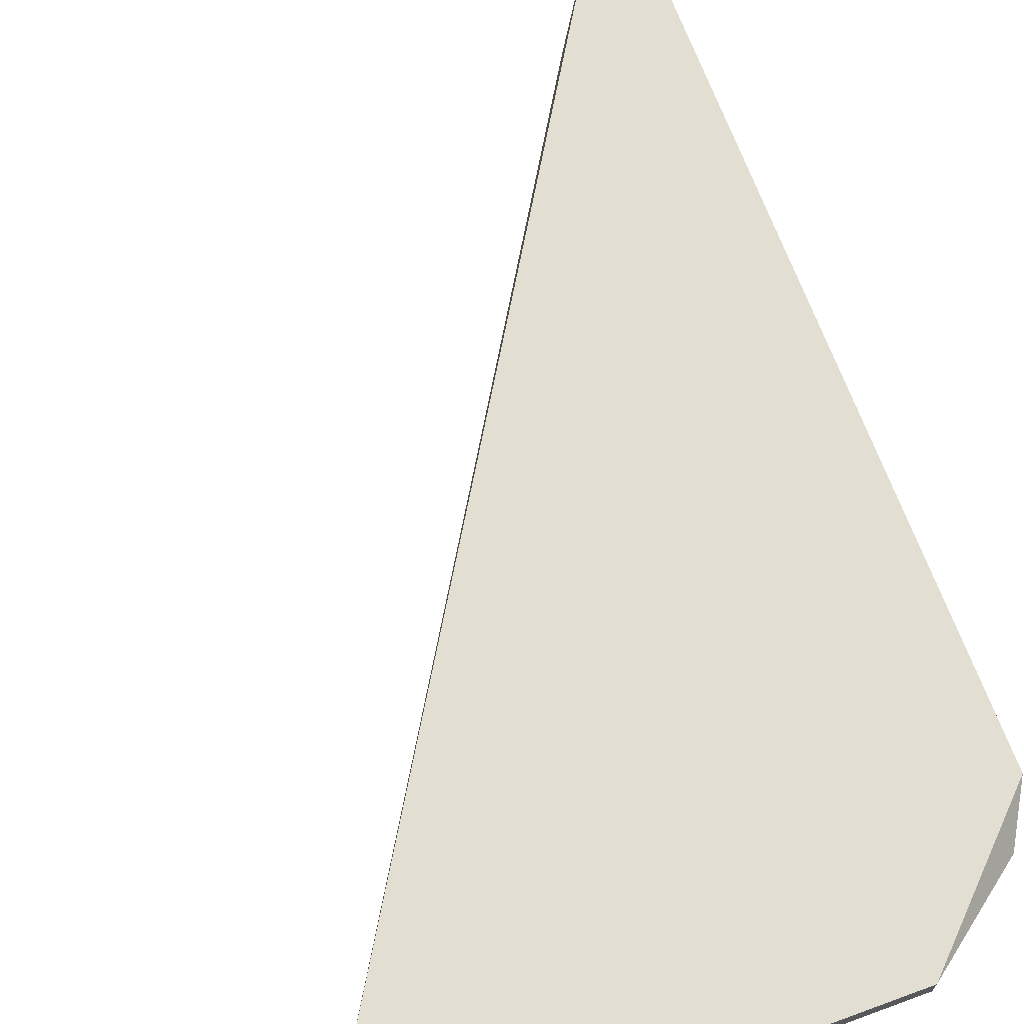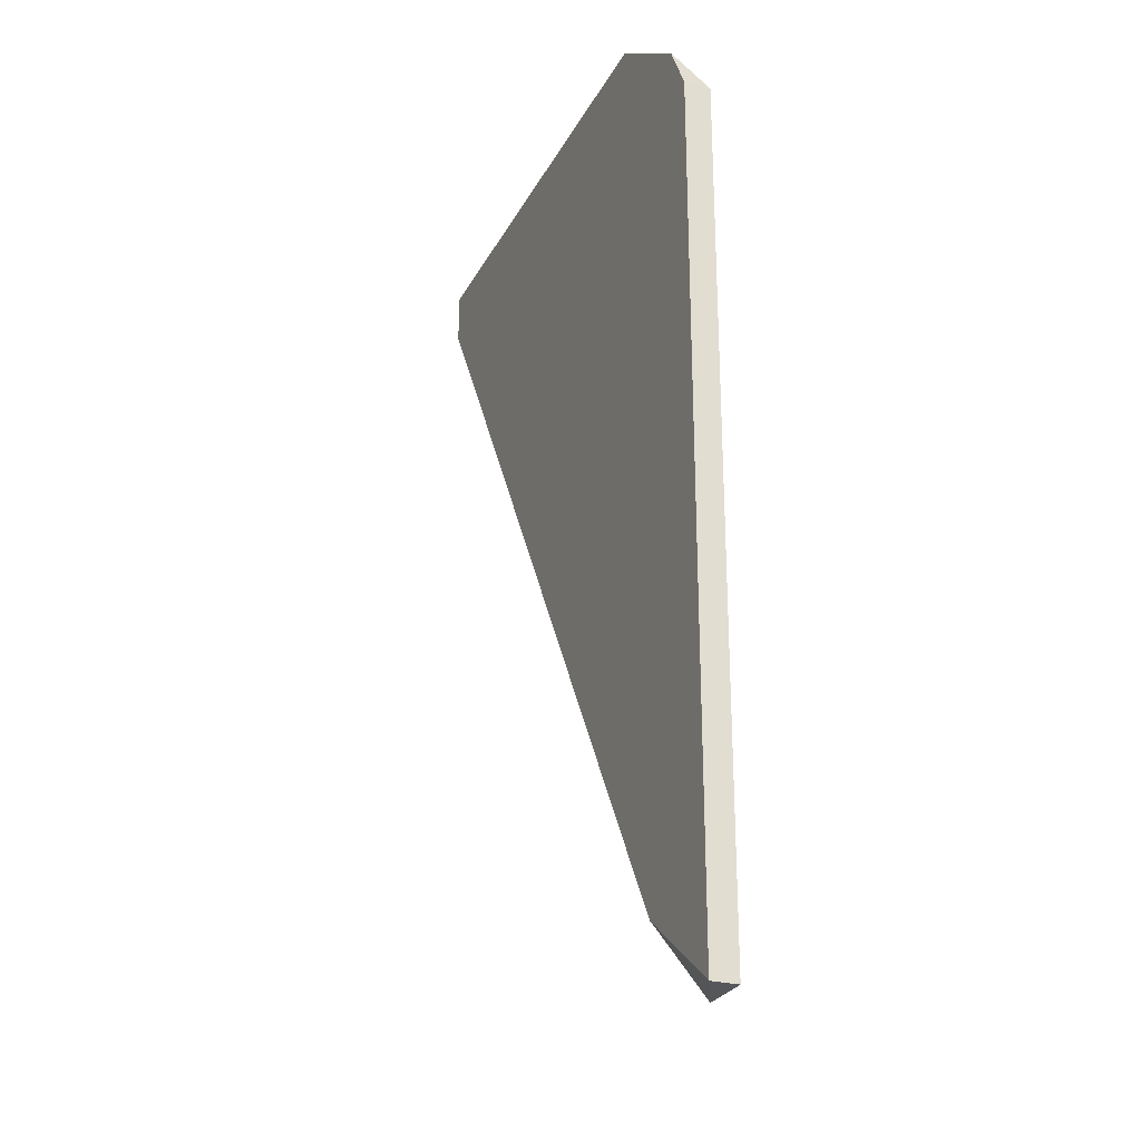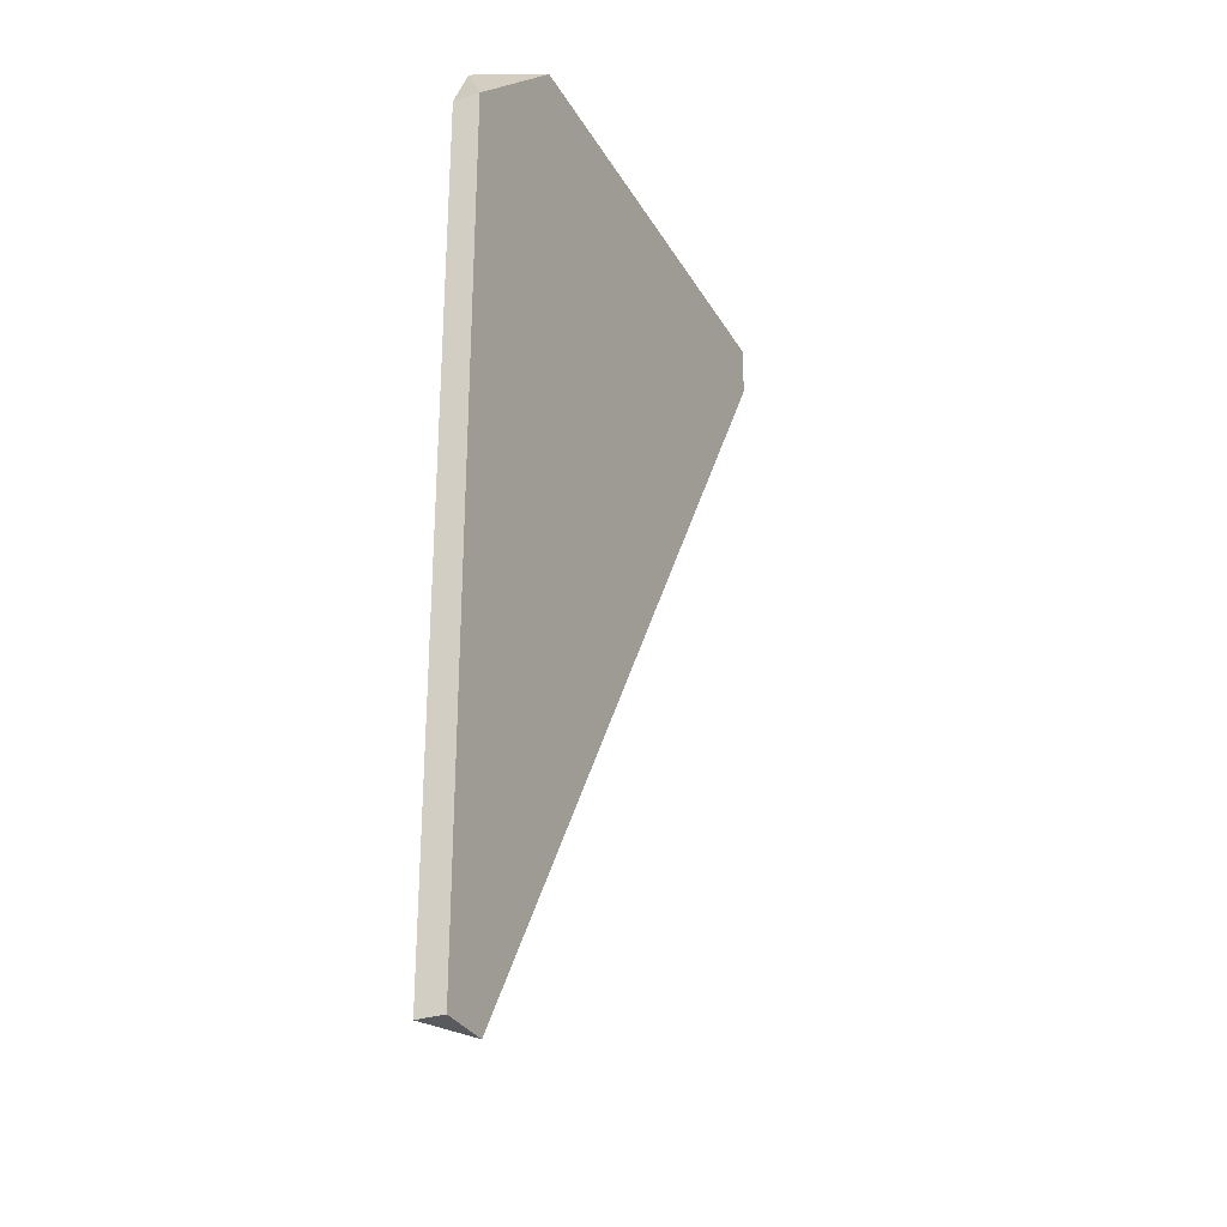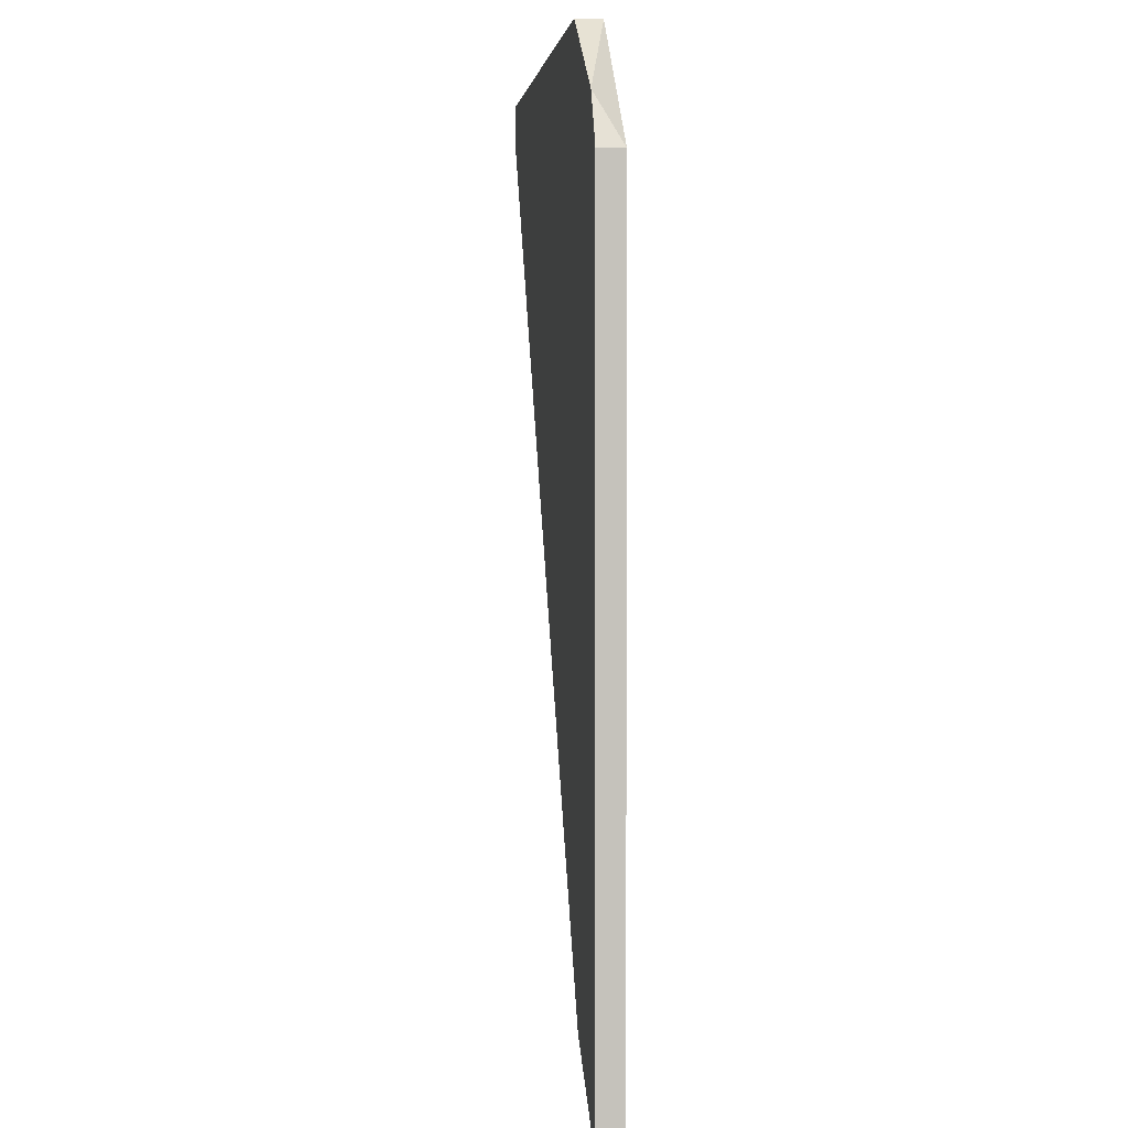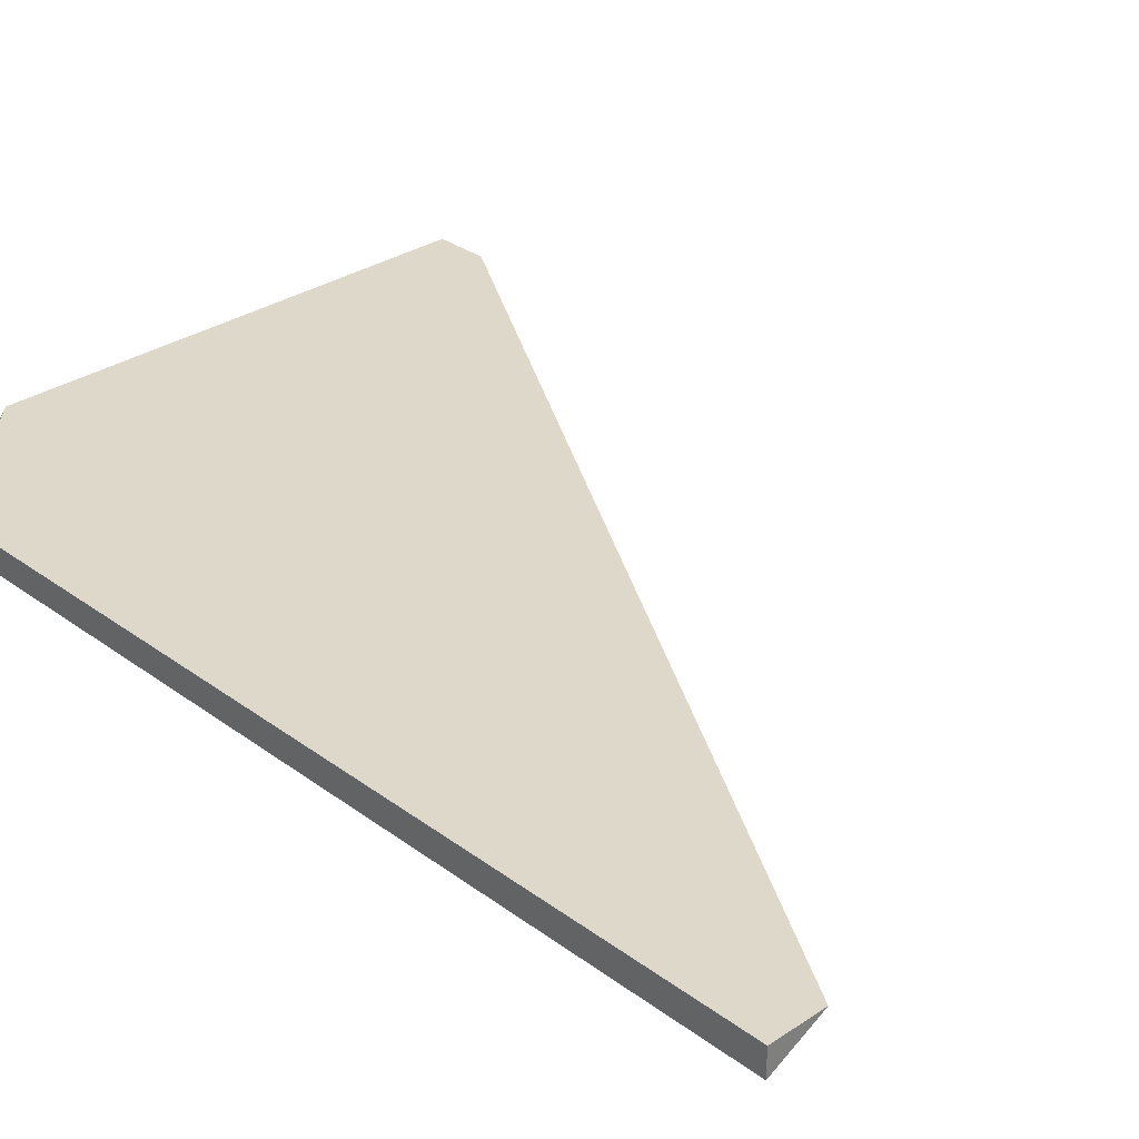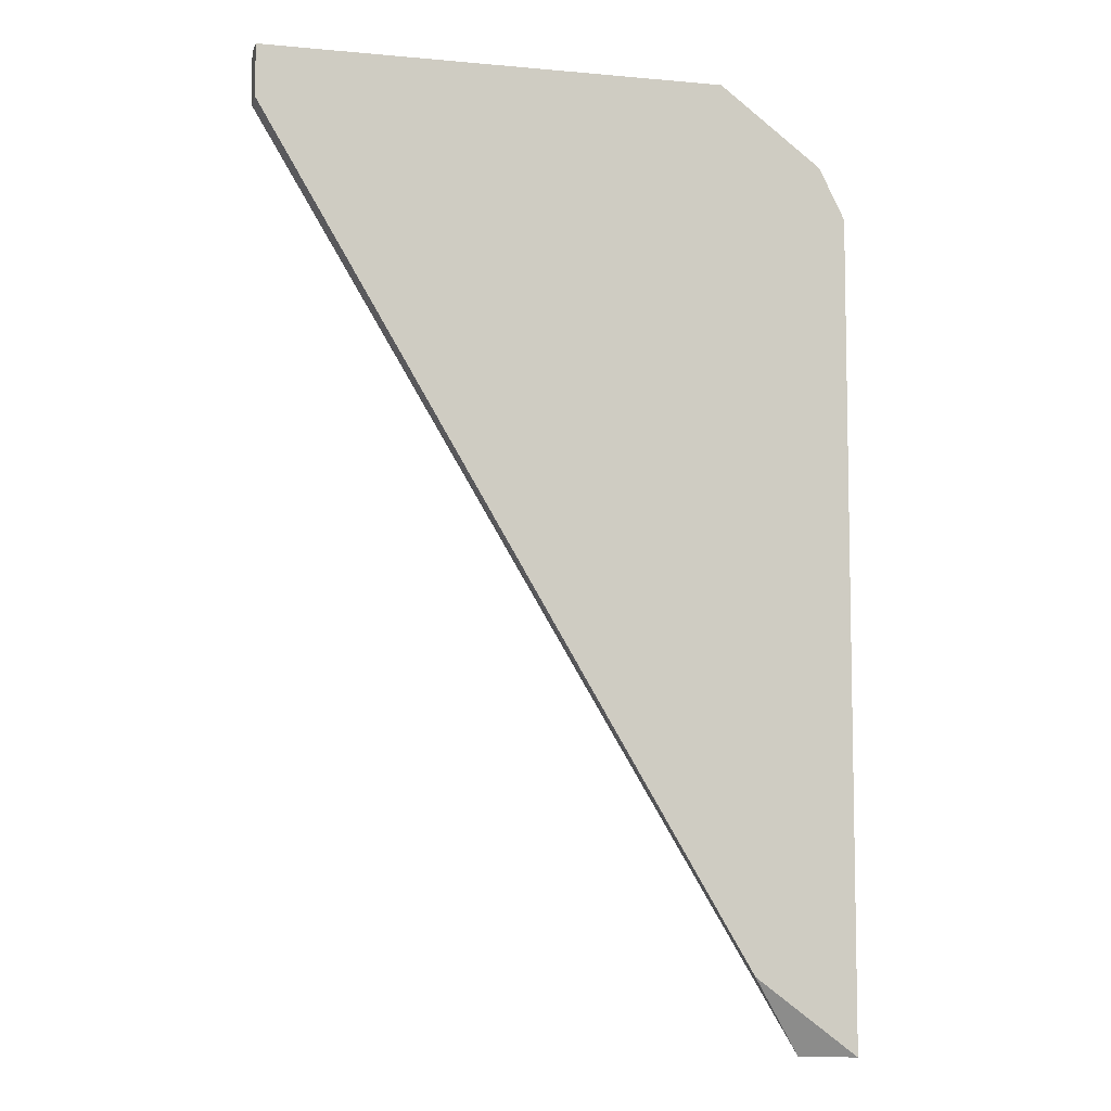
<metadata>
{"format":"obj","ext":"obj","renderer":"f3d","projection":"perspective","resolution":1024,"background":"white","views":[{"elev":68.0,"azim":-20.1,"up":"+Y"},{"elev":-26.7,"azim":67.5,"up":"+Z"},{"elev":-30.6,"azim":114.8,"up":"+Z"},{"elev":2.0,"azim":82.6,"up":"+Z"},{"elev":31.0,"azim":136.5,"up":"+Y"},{"elev":-7.3,"azim":-14.8,"up":"+Z"}]}
</metadata>
<code>
v 0.01527 -0.01708 -0.004032
v 0.01249 -0.01708 0.03022
v 0.01249 -0.01801 0.03022
v 0.01619 -0.01801 0.02745
v 0.01342 -0.01801 -0.001252
v 0.01712 -0.01708 -0.004032
v 0.01712 -0.01708 0.02559
v 0.01712 -0.01801 -0.004032
v 0.01712 -0.01801 0.02559
v -0.004178 -0.01708 0.02837
v -0.004178 -0.01708 0.03022
v -0.004178 -0.01801 0.02837
v -0.004178 -0.01801 0.03022
f 7 2 4
f 9 12 8
f 7 9 8
f 7 1 11
f 12 9 3
f 11 3 2
f 7 11 2
f 8 12 5
f 1 8 5
f 1 7 6
f 8 1 6
f 7 8 6
f 12 11 10
f 11 1 10
f 5 12 10
f 1 5 10
f 11 12 13
f 12 3 13
f 3 11 13
f 9 7 4
f 3 9 4
f 2 3 4

</code>
